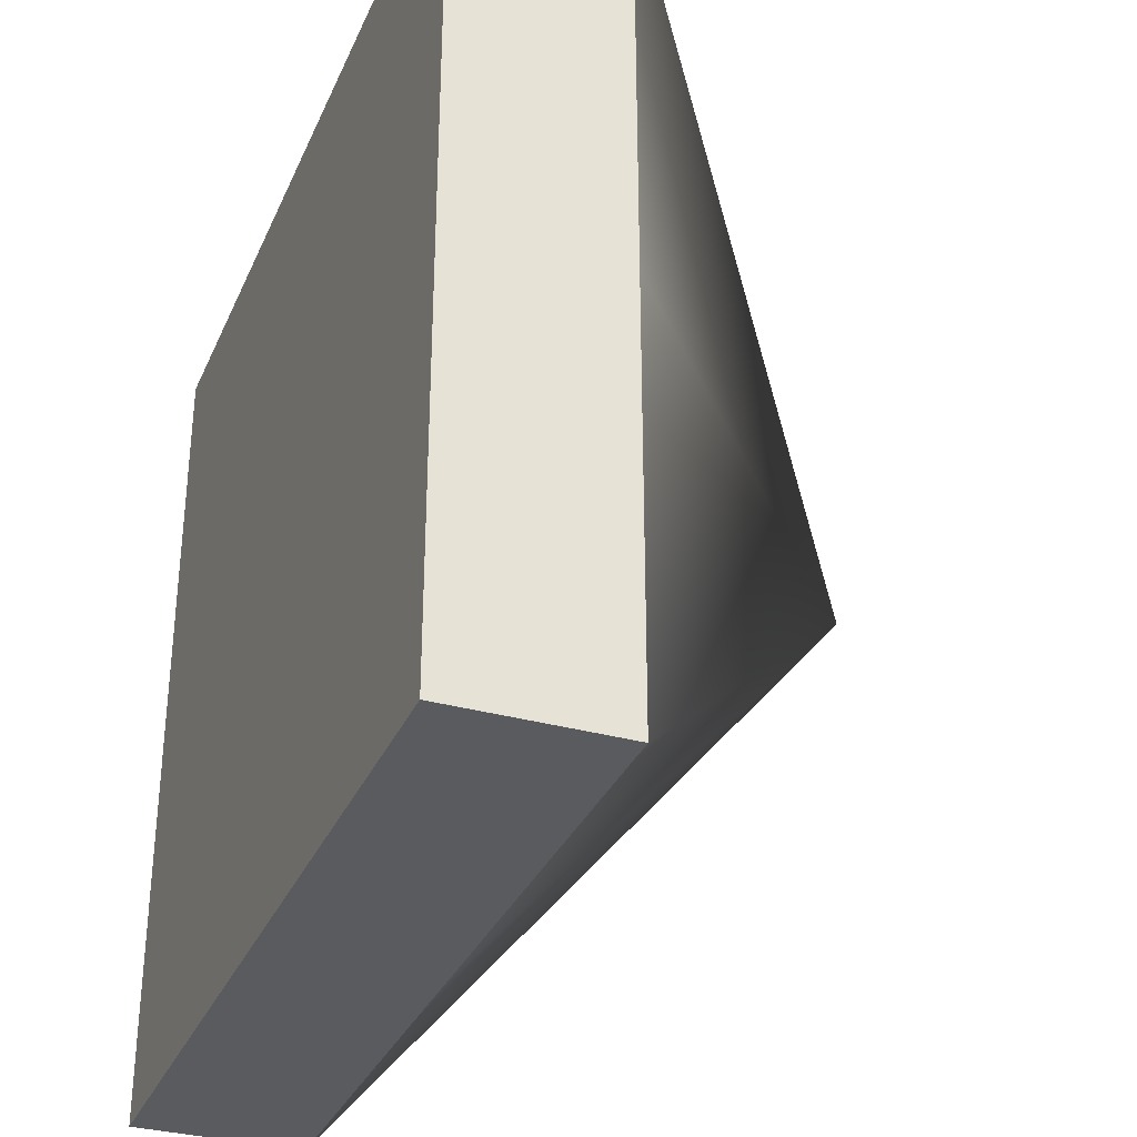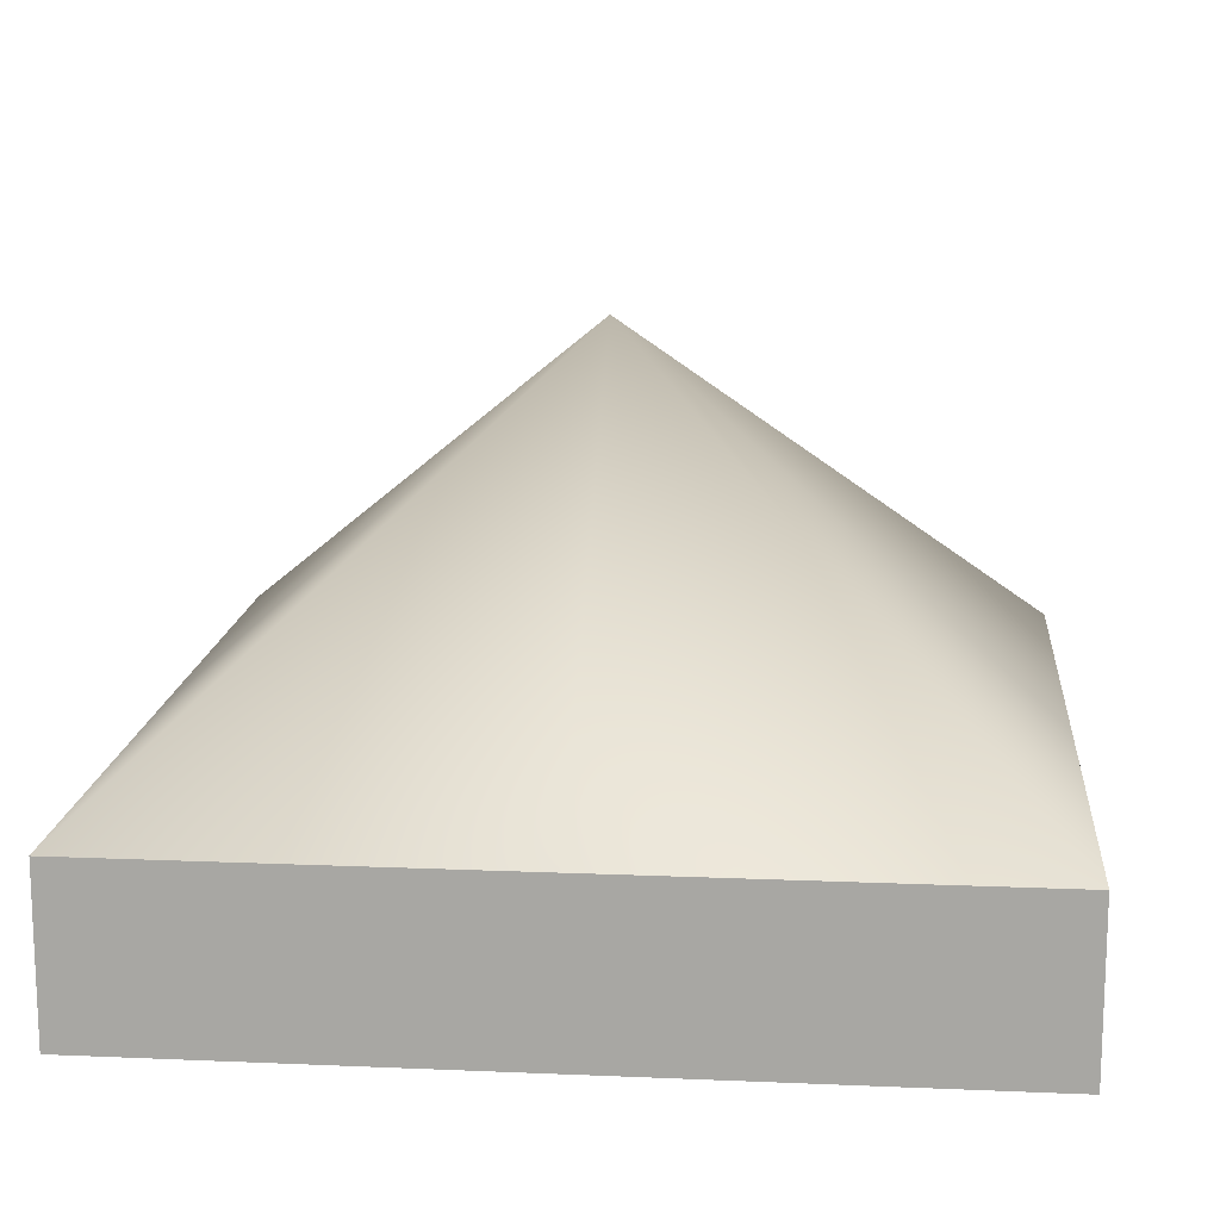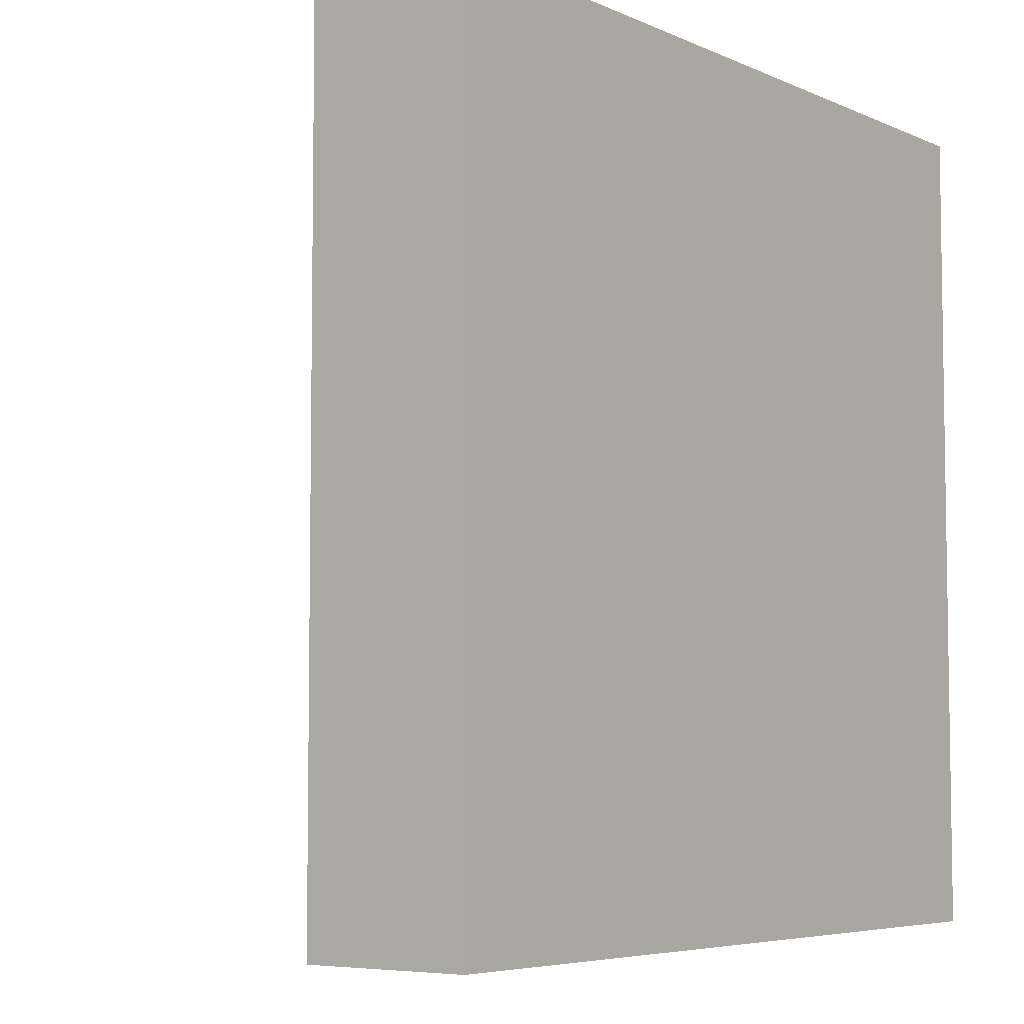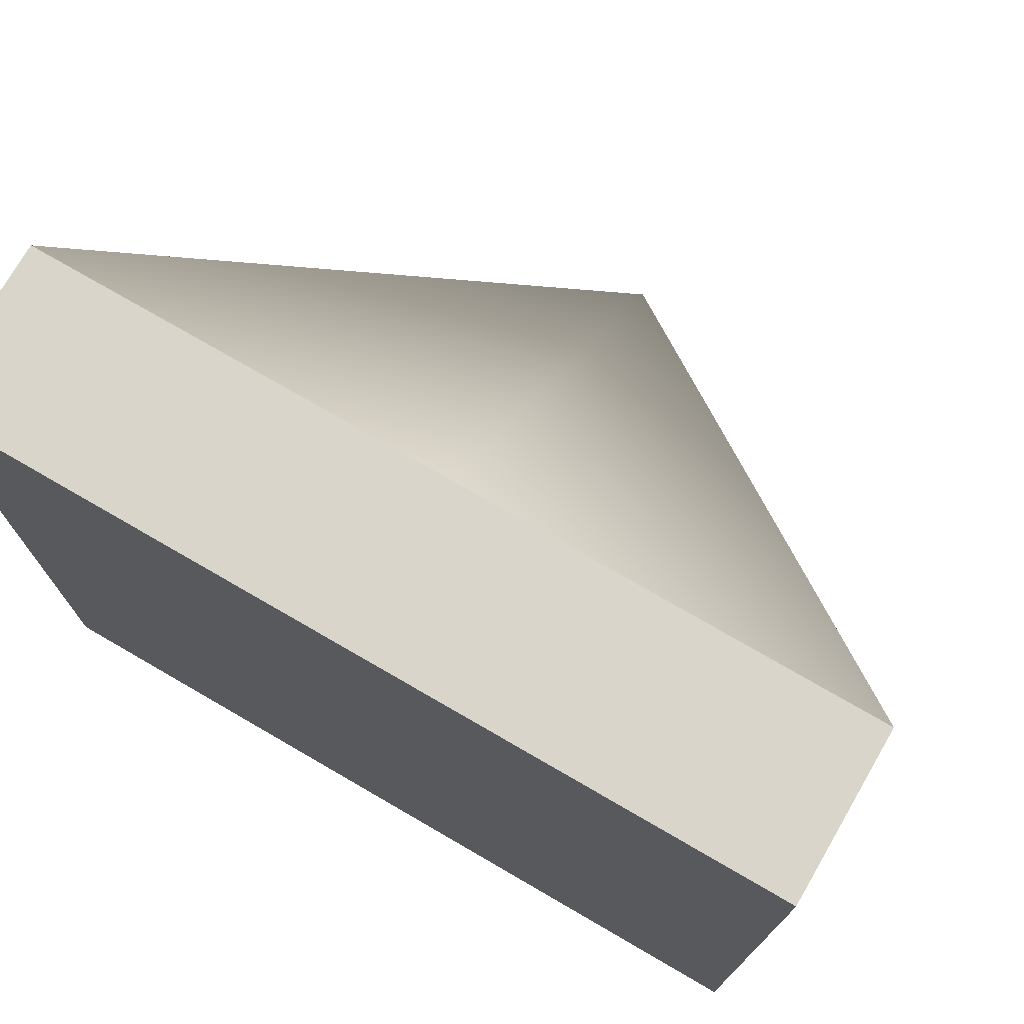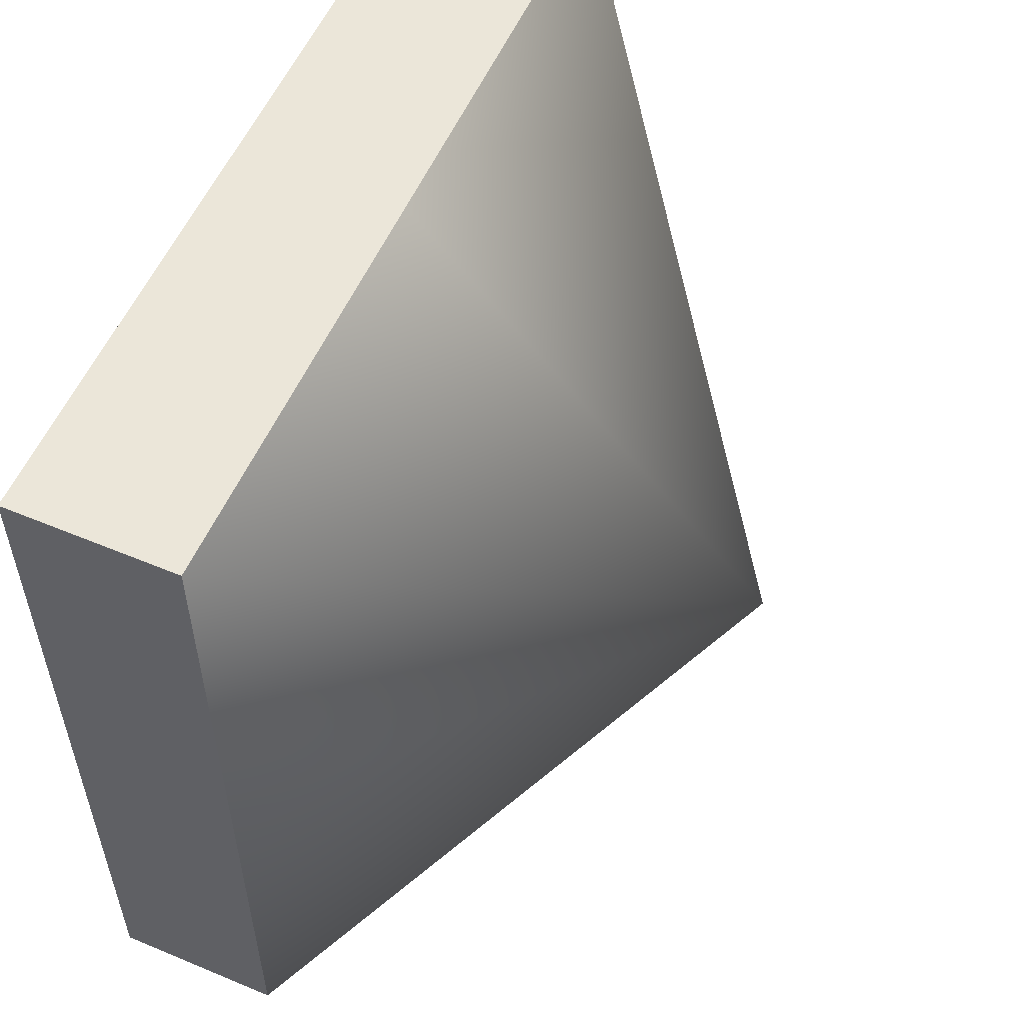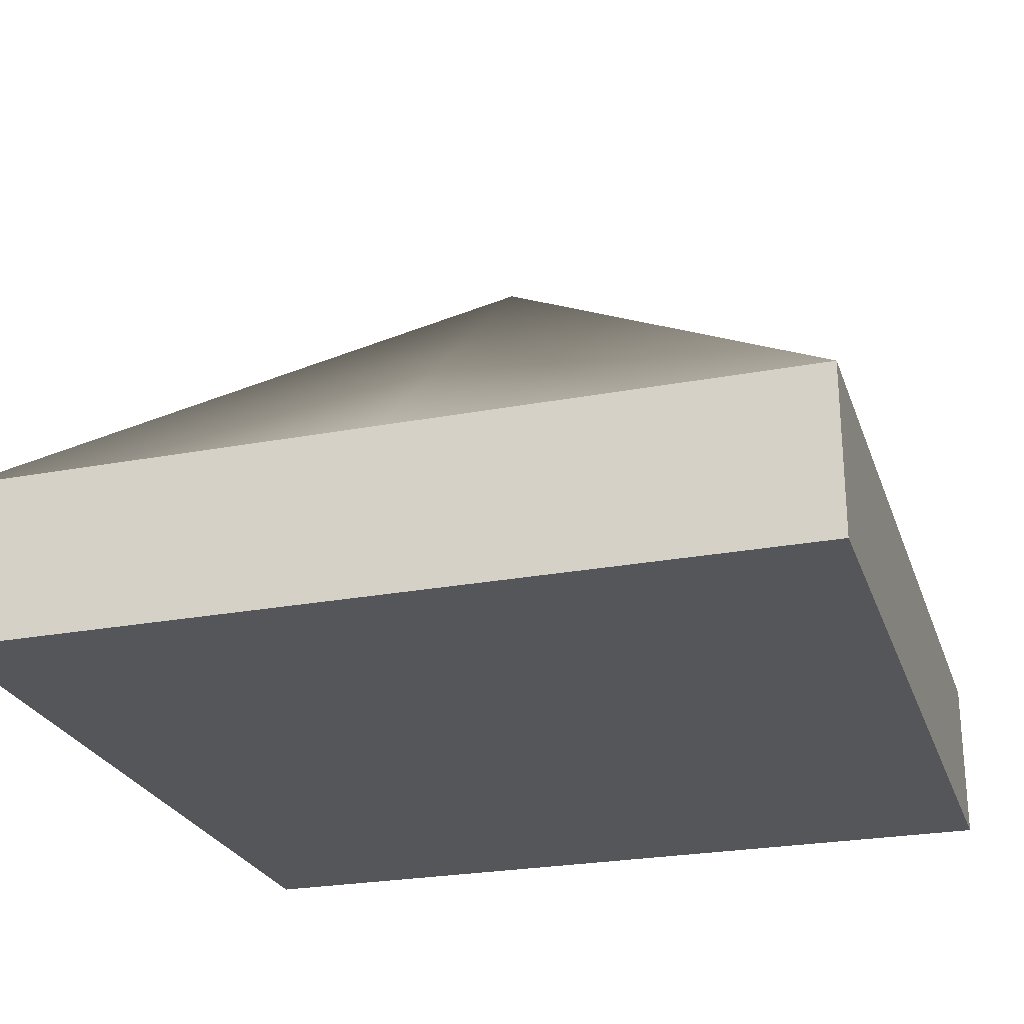
<metadata>
{"format":"obj","ext":"obj","renderer":"f3d","projection":"perspective","resolution":1024,"background":"white","views":[{"elev":-32.7,"azim":68.9,"up":"+Z"},{"elev":14.4,"azim":5.3,"up":"+Y"},{"elev":-5.7,"azim":-52.9,"up":"+Z"},{"elev":74.5,"azim":30.1,"up":"+Z"},{"elev":56.1,"azim":113.7,"up":"+Z"},{"elev":-25.2,"azim":106.9,"up":"+Y"}]}
</metadata>
<code>
g default
v -2.5 -0.5 2.5
v 2.5 -0.5 2.5
v -2.5 0.5 2.5
v 2.5 0.5 2.5
v -2.5 0.5 -2.5
v 2.5 0.5 -2.5
v -2.5 -0.5 -2.5
v 2.5 -0.5 -2.5
v 0 -0.5 2.5
v 0 -0.5 -2.5
v 0 0.5 -2.5
v 0 0.5 2.5
v -2.5 0.5 0
v 0 2.719 0
v 2.5 0.5 0
v 2.5 -0.5 0
v 0 -0.5 0
v -2.5 -0.5 0
g pCube1
f 12 9 2 4
f 6 14 15
f 10 11 6 8
f 16 17 10 8
f 15 16 8 6
f 7 18 13 5
f 7 10 17 18
f 5 11 10 7
f 13 14 5
f 1 9 12 3
f 3 14 13
f 15 14 4
f 2 16 15 4
f 9 17 16 2
f 18 17 9 1
f 13 18 1 3
f 3 12 14
f 5 14 11
f 11 14 6
f 4 14 12

</code>
